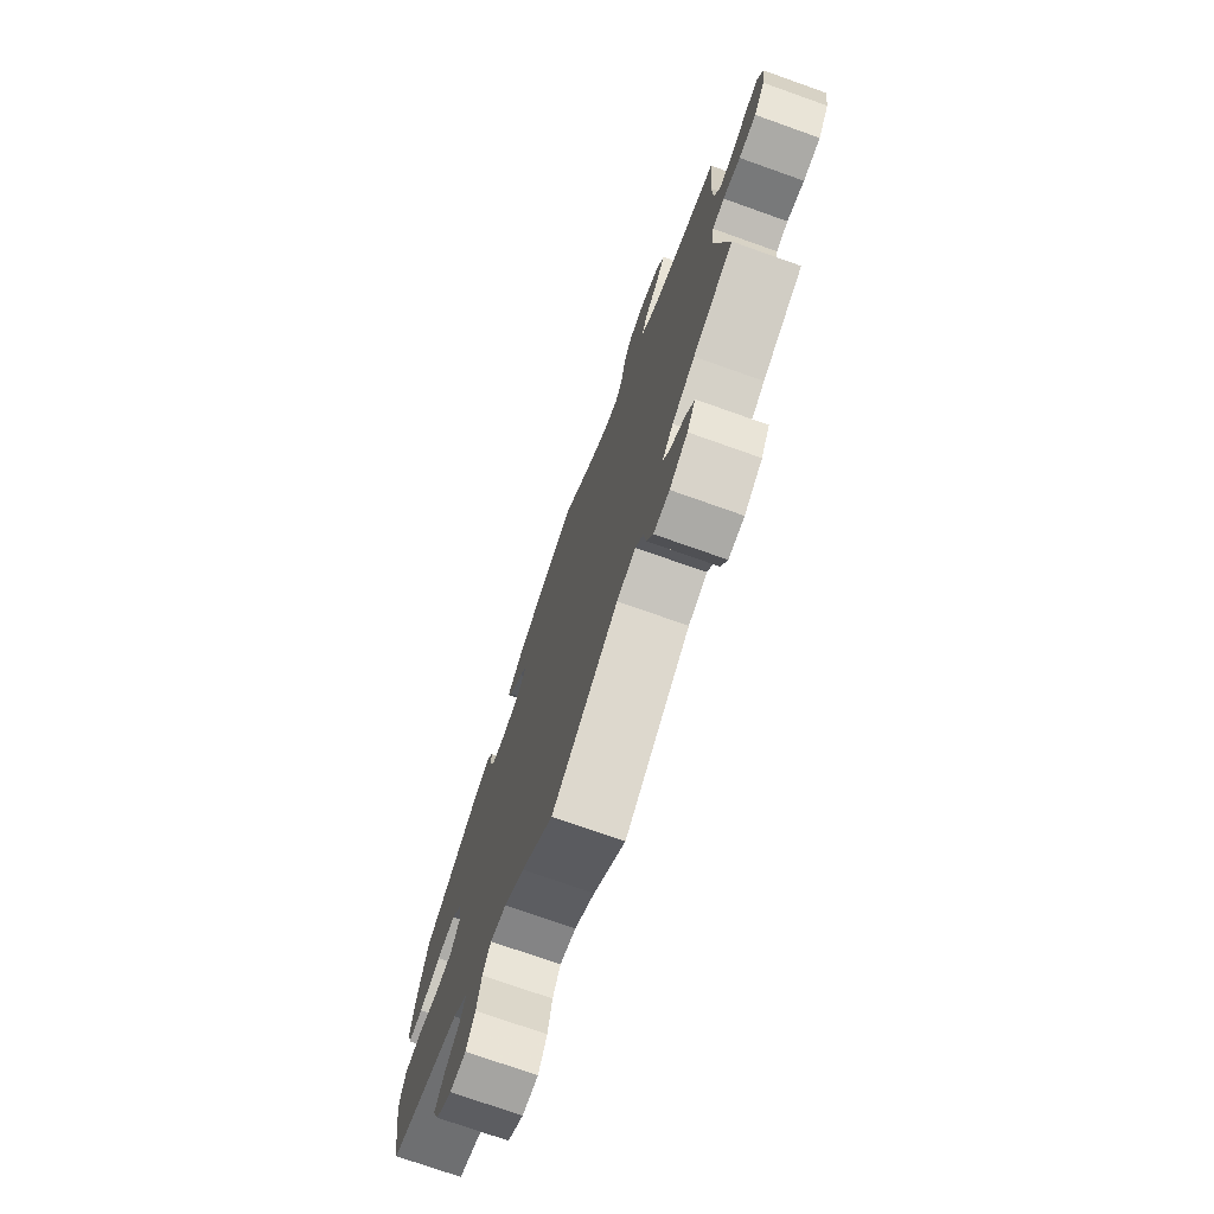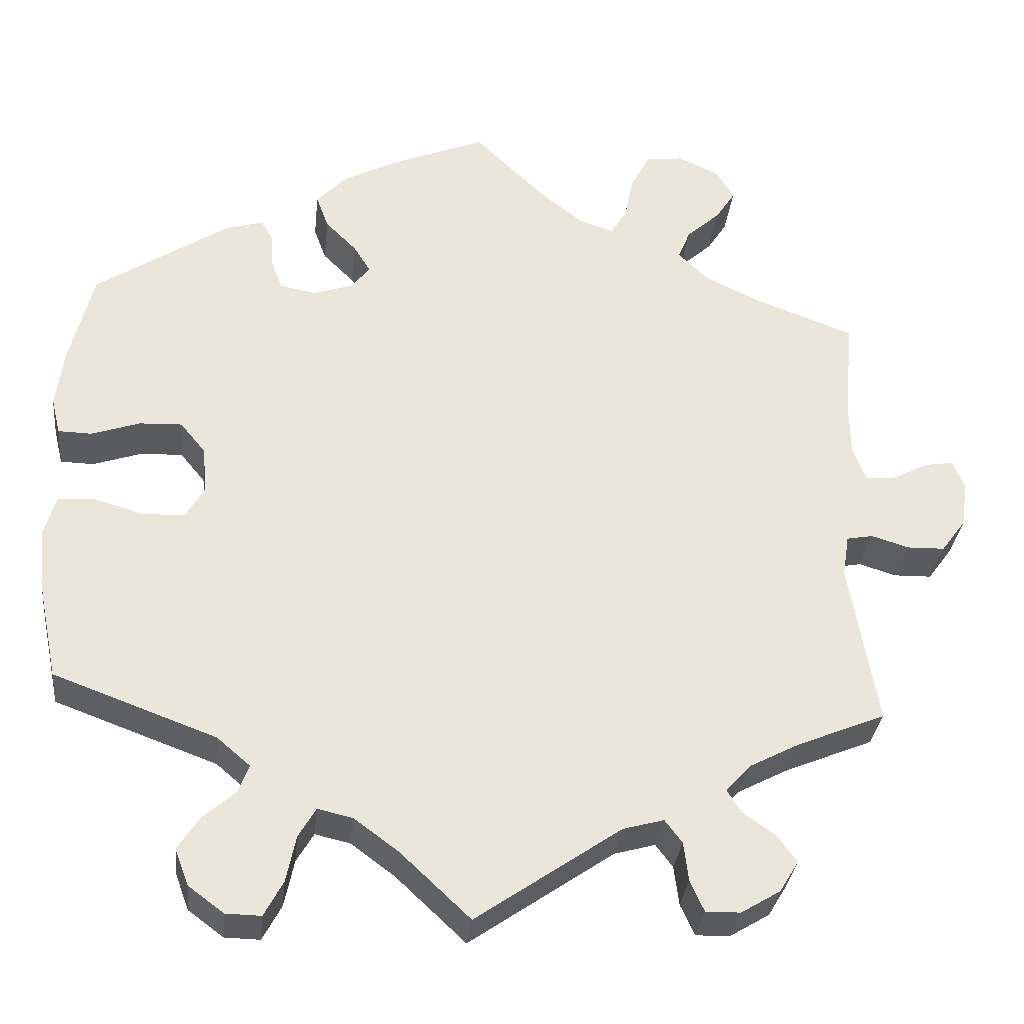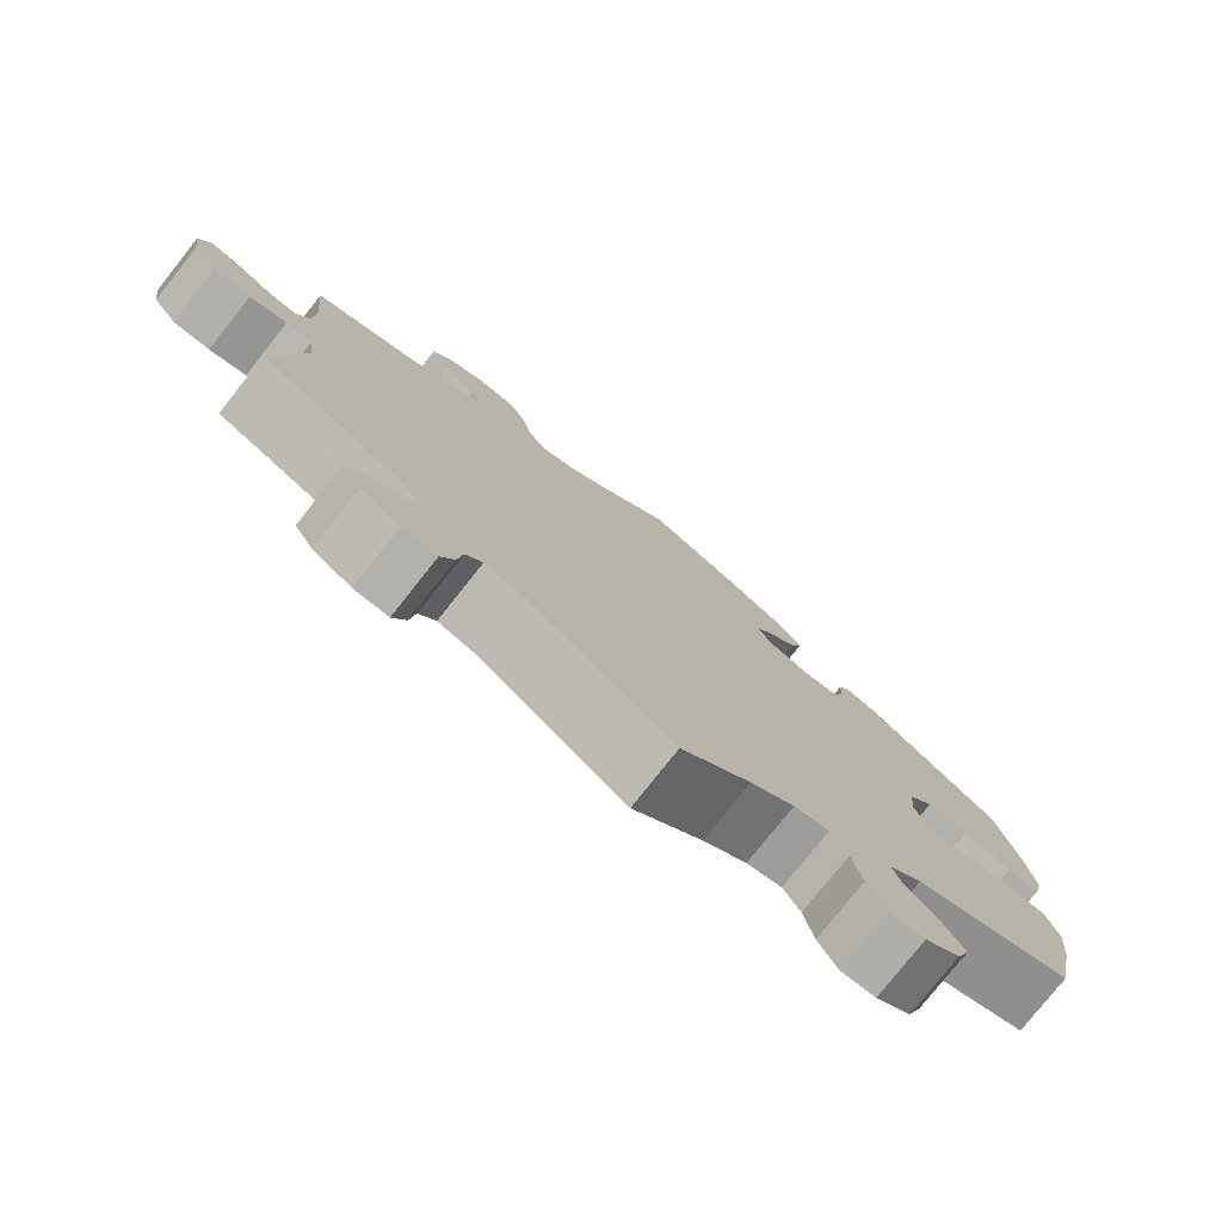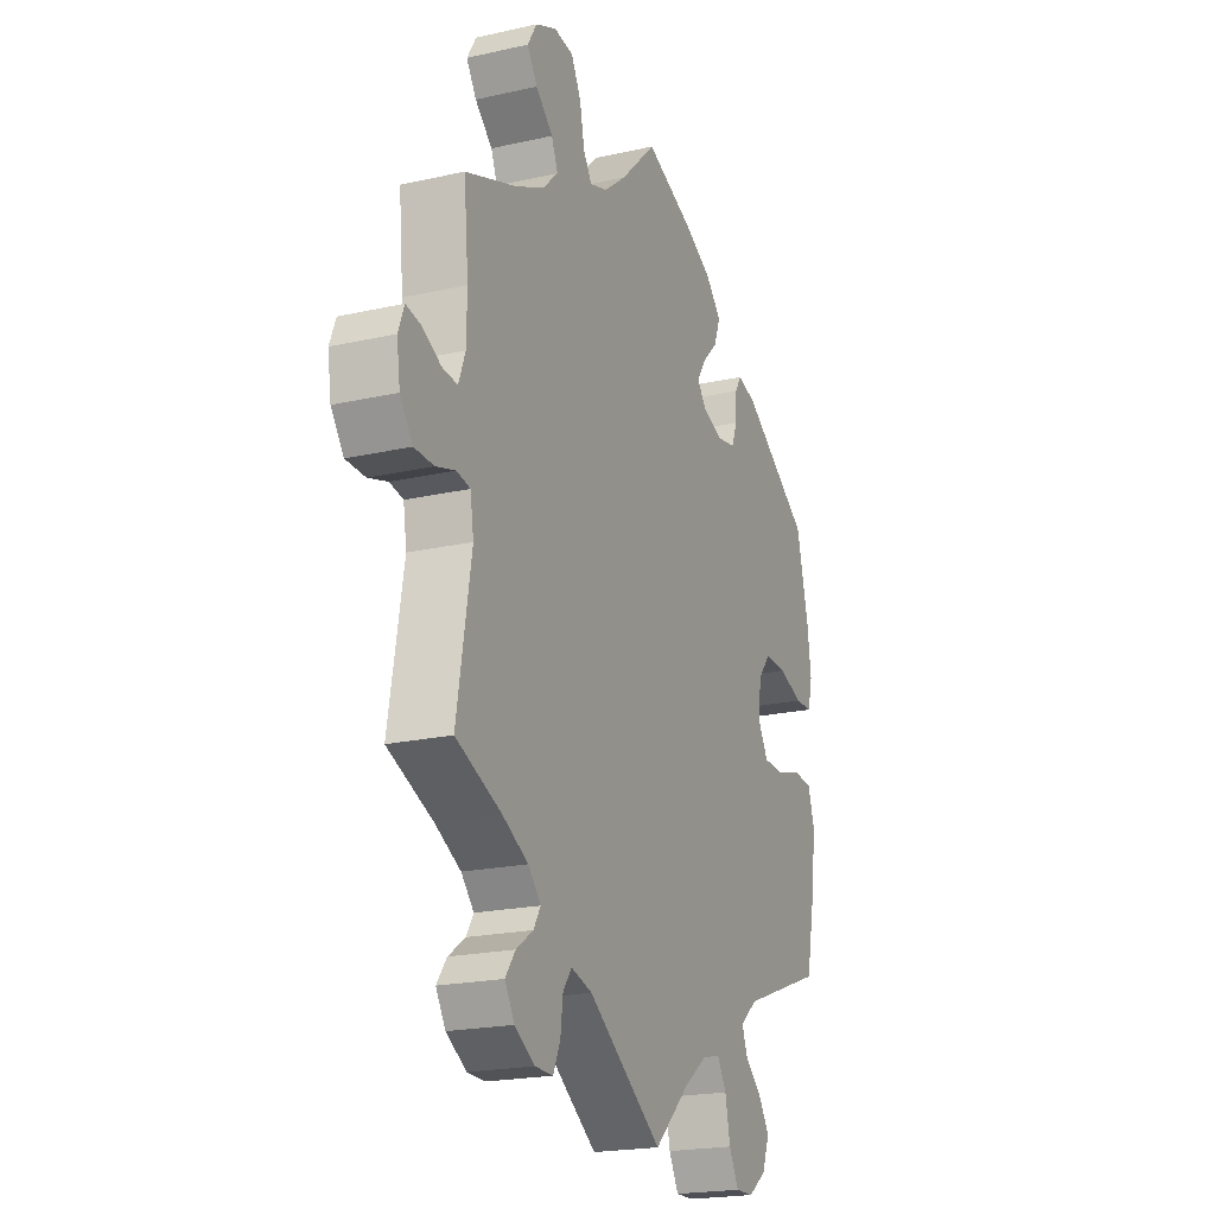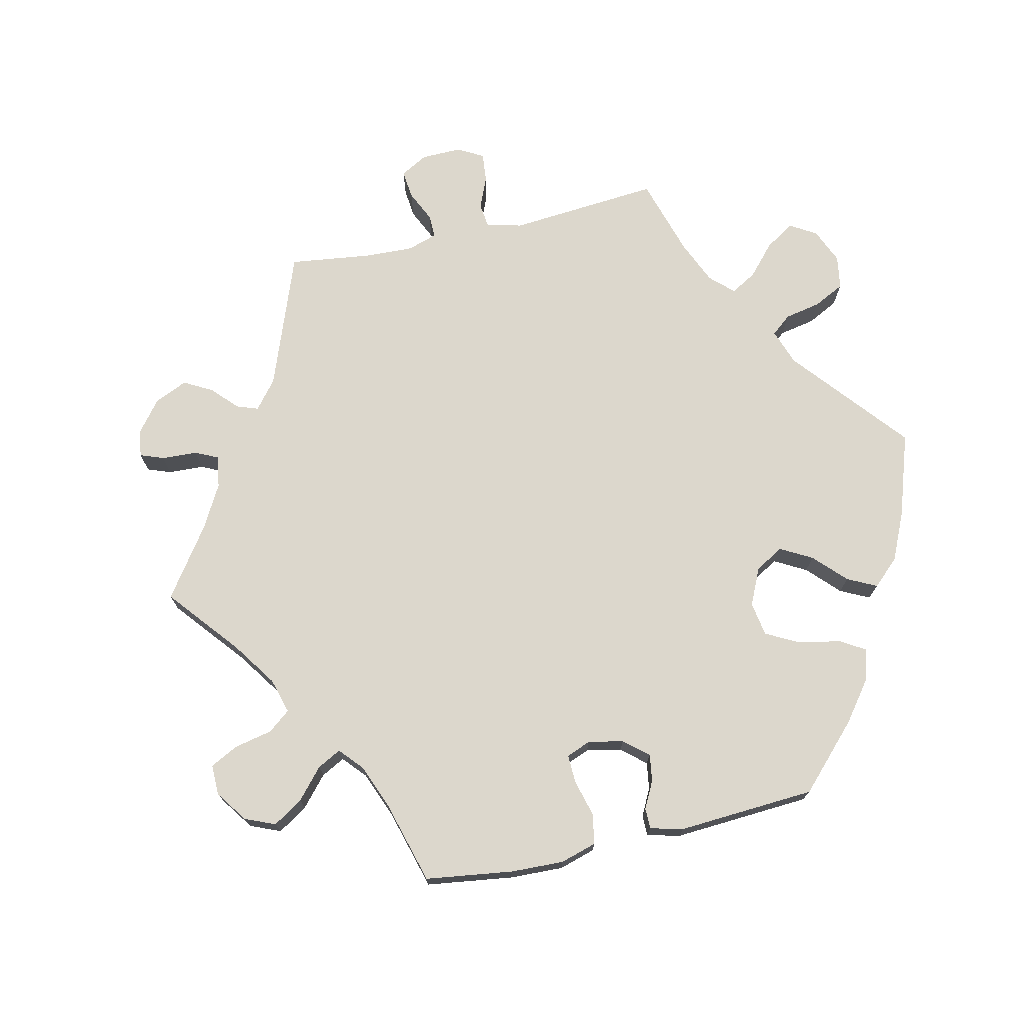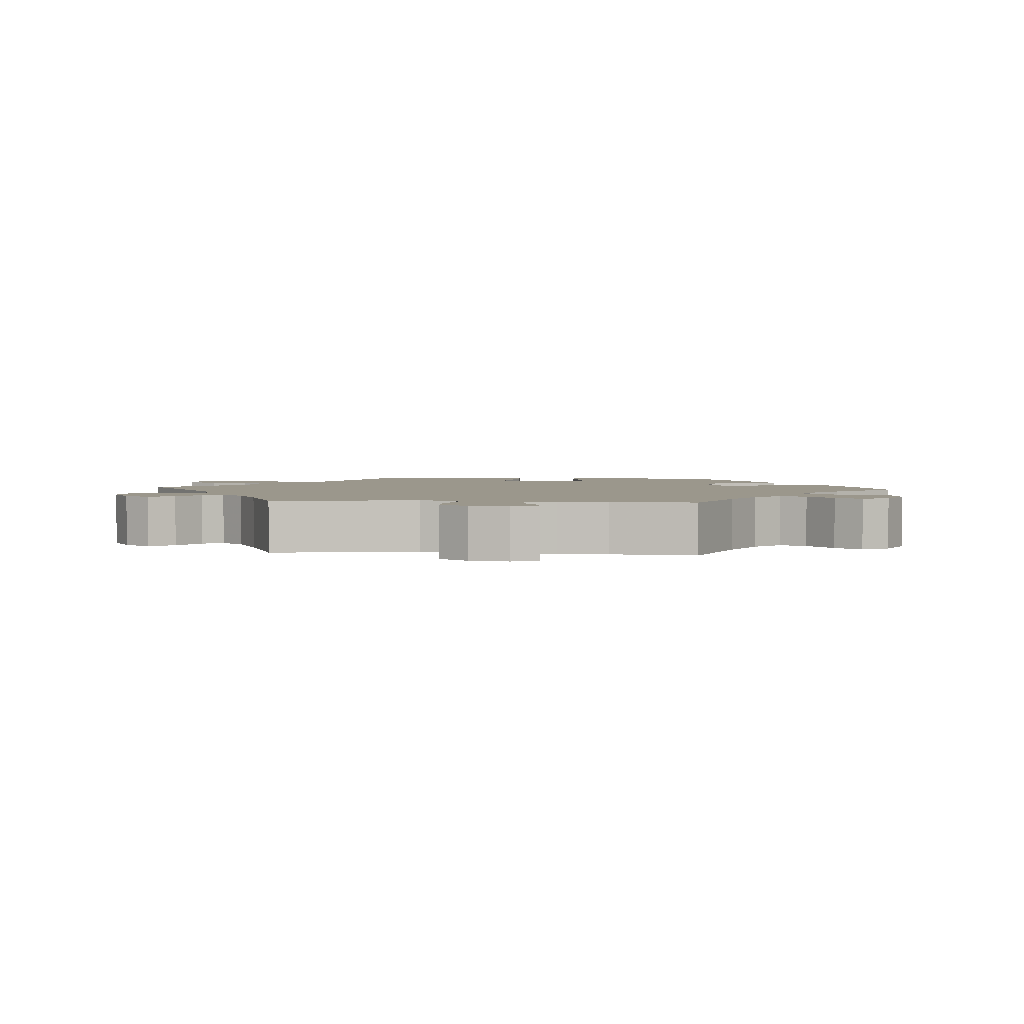
<metadata>
{"format":"obj","ext":"obj","renderer":"f3d","projection":"perspective","resolution":1024,"background":"white","views":[{"elev":-74.5,"azim":-109.5,"up":"+Z"},{"elev":-32.2,"azim":173.9,"up":"+Z"},{"elev":-78.2,"azim":-38.4,"up":"+Z"},{"elev":-20.6,"azim":-67.7,"up":"+Z"},{"elev":73.0,"azim":17.2,"up":"+Y"},{"elev":2.7,"azim":-84.4,"up":"+Y"}]}
</metadata>
<code>
v 0.529 0.07 0.171
v 0.538 0.07 0.101
v 0.527 0.07 0.056
v 0.486 0.07 0.055
v 0.427 0.07 0.075
v 0.375 0.07 0.077
v 0.344 0.07 0.039
v 0.339 0.07 -0.018
v 0.362 0.07 -0.058
v 0.413 0.07 -0.059
v 0.472 0.07 -0.042
v 0.518 0.07 -0.045
v 0.533 0.07 -0.094
v 0.526 0.07 -0.167
v 0.501 0.07 -0.289
v 0.303 0.07 -0.362
v 0.262 0.07 -0.397
v 0.275 0.07 -0.431
v 0.314 0.07 -0.465
v 0.341 0.07 -0.506
v 0.324 0.07 -0.551
v 0.281 0.07 -0.583
v 0.238 0.07 -0.584
v 0.215 0.07 -0.541
v 0.203 0.07 -0.484
v 0.182 0.07 -0.448
v 0.139 0.07 -0.458
v 0.085 0.07 -0.498
v 0 0.07 -0.578
v -0.176 0.07 -0.456
v -0.226 0.07 -0.442
v -0.247 0.07 -0.47
v -0.253 0.07 -0.518
v -0.27 0.07 -0.556
v -0.312 0.07 -0.555
v -0.36 0.07 -0.526
v -0.383 0.07 -0.488
v -0.359 0.07 -0.455
v -0.319 0.07 -0.427
v -0.302 0.07 -0.399
v -0.332 0.07 -0.366
v -0.393 0.07 -0.334
v -0.501 0.07 -0.289
v -0.467 0.07 -0.088
v -0.475 0.07 -0.037
v -0.507 0.07 -0.031
v -0.553 0.07 -0.045
v -0.599 0.07 -0.044
v -0.629 0.07 -0.003
v -0.637 0.07 0.052
v -0.623 0.07 0.089
v -0.588 0.07 0.083
v -0.543 0.07 0.06
v -0.507 0.07 0.057
v -0.491 0.07 0.1
v -0.49 0.07 0.17
v -0.501 0.07 0.288
v -0.38 0.07 0.333
v -0.311 0.07 0.366
v -0.274 0.07 0.402
v -0.289 0.07 0.439
v -0.33 0.07 0.476
v -0.354 0.07 0.513
v -0.332 0.07 0.55
v -0.282 0.07 0.573
v -0.236 0.07 0.567
v -0.213 0.07 0.523
v -0.202 0.07 0.468
v -0.182 0.07 0.436
v -0.14 0.07 0.45
v -0.086 0.07 0.493
v 0 0.07 0.577
v 0.116 0.07 0.53
v 0.182 0.07 0.495
v 0.219 0.07 0.456
v 0.204 0.07 0.415
v 0.166 0.07 0.377
v 0.145 0.07 0.343
v 0.168 0.07 0.314
v 0.216 0.07 0.298
v 0.26 0.07 0.306
v 0.274 0.07 0.342
v 0.276 0.07 0.385
v 0.291 0.07 0.41
v 0.337 0.07 0.397
v 0.5 0.07 0.289
v 0.529 0 0.171
v 0.538 0 0.101
v 0.527 0 0.056
v 0.486 0 0.055
v 0.427 0 0.075
v 0.375 0 0.077
v 0.344 0 0.039
v 0.339 0 -0.018
v 0.362 0 -0.058
v 0.413 0 -0.059
v 0.472 0 -0.042
v 0.518 0 -0.045
v 0.533 0 -0.094
v 0.526 0 -0.167
v 0.501 0 -0.289
v 0.303 0 -0.362
v 0.262 0 -0.397
v 0.275 0 -0.431
v 0.314 0 -0.465
v 0.341 0 -0.506
v 0.324 0 -0.551
v 0.281 0 -0.583
v 0.238 0 -0.584
v 0.215 0 -0.541
v 0.203 0 -0.484
v 0.182 0 -0.448
v 0.139 0 -0.458
v 0.085 0 -0.498
v 0 0 -0.578
v -0.176 0 -0.456
v -0.226 0 -0.442
v -0.247 0 -0.47
v -0.253 0 -0.518
v -0.27 0 -0.556
v -0.312 0 -0.555
v -0.36 0 -0.526
v -0.383 0 -0.488
v -0.359 0 -0.455
v -0.319 0 -0.427
v -0.302 0 -0.399
v -0.332 0 -0.366
v -0.393 0 -0.334
v -0.501 0 -0.289
v -0.467 0 -0.088
v -0.475 0 -0.037
v -0.507 0 -0.031
v -0.553 0 -0.045
v -0.599 0 -0.044
v -0.629 0 -0.003
v -0.637 0 0.052
v -0.623 0 0.089
v -0.588 0 0.083
v -0.543 0 0.06
v -0.507 0 0.057
v -0.491 0 0.1
v -0.49 0 0.17
v -0.501 0 0.288
v -0.38 0 0.333
v -0.311 0 0.366
v -0.274 0 0.402
v -0.289 0 0.439
v -0.33 0 0.476
v -0.354 0 0.513
v -0.332 0 0.55
v -0.282 0 0.573
v -0.236 0 0.567
v -0.213 0 0.523
v -0.202 0 0.468
v -0.182 0 0.436
v -0.14 0 0.45
v -0.086 0 0.493
v 0 0 0.577
v 0.116 0 0.53
v 0.182 0 0.495
v 0.219 0 0.456
v 0.204 0 0.415
v 0.166 0 0.377
v 0.145 0 0.343
v 0.168 0 0.314
v 0.216 0 0.298
v 0.26 0 0.306
v 0.274 0 0.342
v 0.276 0 0.385
v 0.291 0 0.41
v 0.337 0 0.397
v 0.5 0 0.289
f 82 83 84 85
f 81 82 85 86
f 80 81 86 1
f 74 75 76 77
f 74 77 78
f 71 72 73 74
f 70 71 74 78
f 69 70 78 79
f 65 66 67 68
f 65 68 69
f 64 65 69
f 61 62 63 64
f 60 61 64 69
f 59 60 69 79
f 56 57 58
f 55 56 58 59
f 54 55 59 79
f 50 51 52 53
f 50 53 54
f 49 50 54
f 46 47 48 49
f 45 46 49 54
f 42 43 44
f 41 42 44 45
f 40 41 45 54
f 36 37 38 39
f 36 39 40
f 35 36 40
f 32 33 34 35
f 31 32 35 40
f 30 31 40 54
f 28 29 30 54
f 22 23 24 25
f 22 25 26
f 21 22 26
f 18 19 20 21
f 18 21 26
f 17 18 26
f 16 17 26 27
f 14 15 16
f 13 14 16 27
f 10 11 12 13
f 9 10 13 27
f 2 3 4 5
f 2 5 6
f 1 2 6
f 80 1 6
f 79 80 6 7
f 54 79 7 8
f 27 28 54
f 8 9 27 54
f 171 170 169 168
f 172 171 168 167
f 87 172 167 166
f 163 162 161 160
f 164 163 160
f 160 159 158 157
f 164 160 157 156
f 165 164 156 155
f 154 153 152 151
f 155 154 151
f 155 151 150
f 150 149 148 147
f 155 150 147 146
f 165 155 146 145
f 144 143 142
f 145 144 142 141
f 165 145 141 140
f 139 138 137 136
f 140 139 136
f 140 136 135
f 135 134 133 132
f 140 135 132 131
f 130 129 128
f 131 130 128 127
f 140 131 127 126
f 125 124 123 122
f 126 125 122
f 126 122 121
f 121 120 119 118
f 126 121 118 117
f 140 126 117 116
f 140 116 115 114
f 111 110 109 108
f 112 111 108
f 112 108 107
f 107 106 105 104
f 112 107 104
f 112 104 103
f 113 112 103 102
f 102 101 100
f 113 102 100 99
f 99 98 97 96
f 113 99 96 95
f 91 90 89 88
f 92 91 88
f 92 88 87
f 92 87 166
f 93 92 166 165
f 94 93 165 140
f 140 114 113
f 140 113 95 94
f 1 87 88 2
f 2 88 89 3
f 3 89 90 4
f 4 90 91 5
f 5 91 92 6
f 6 92 93 7
f 7 93 94 8
f 8 94 95 9
f 9 95 96 10
f 10 96 97 11
f 11 97 98 12
f 12 98 99 13
f 13 99 100 14
f 14 100 101 15
f 15 101 102 16
f 16 102 103 17
f 17 103 104 18
f 18 104 105 19
f 19 105 106 20
f 20 106 107 21
f 21 107 108 22
f 22 108 109 23
f 23 109 110 24
f 24 110 111 25
f 25 111 112 26
f 26 112 113 27
f 27 113 114 28
f 28 114 115 29
f 29 115 116 30
f 30 116 117 31
f 31 117 118 32
f 32 118 119 33
f 33 119 120 34
f 34 120 121 35
f 35 121 122 36
f 36 122 123 37
f 37 123 124 38
f 38 124 125 39
f 39 125 126 40
f 40 126 127 41
f 41 127 128 42
f 42 128 129 43
f 43 129 130 44
f 44 130 131 45
f 45 131 132 46
f 46 132 133 47
f 47 133 134 48
f 48 134 135 49
f 49 135 136 50
f 50 136 137 51
f 51 137 138 52
f 52 138 139 53
f 53 139 140 54
f 54 140 141 55
f 55 141 142 56
f 56 142 143 57
f 57 143 144 58
f 58 144 145 59
f 59 145 146 60
f 60 146 147 61
f 61 147 148 62
f 62 148 149 63
f 63 149 150 64
f 64 150 151 65
f 65 151 152 66
f 66 152 153 67
f 67 153 154 68
f 68 154 155 69
f 69 155 156 70
f 70 156 157 71
f 71 157 158 72
f 72 158 159 73
f 73 159 160 74
f 74 160 161 75
f 75 161 162 76
f 76 162 163 77
f 77 163 164 78
f 78 164 165 79
f 79 165 166 80
f 80 166 167 81
f 81 167 168 82
f 82 168 169 83
f 83 169 170 84
f 84 170 171 85
f 85 171 172 86
f 86 172 87 1

</code>
